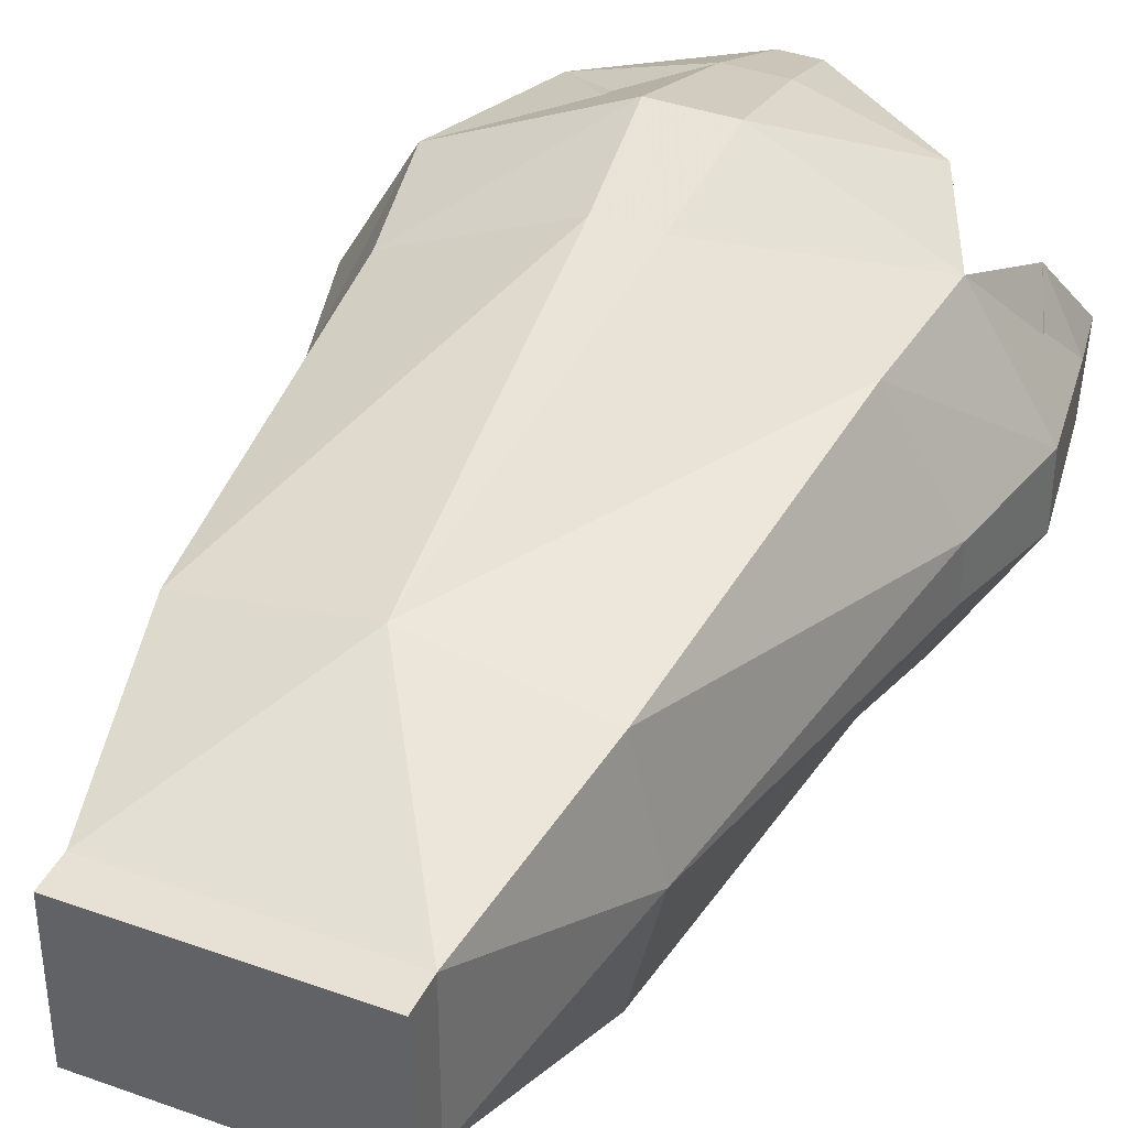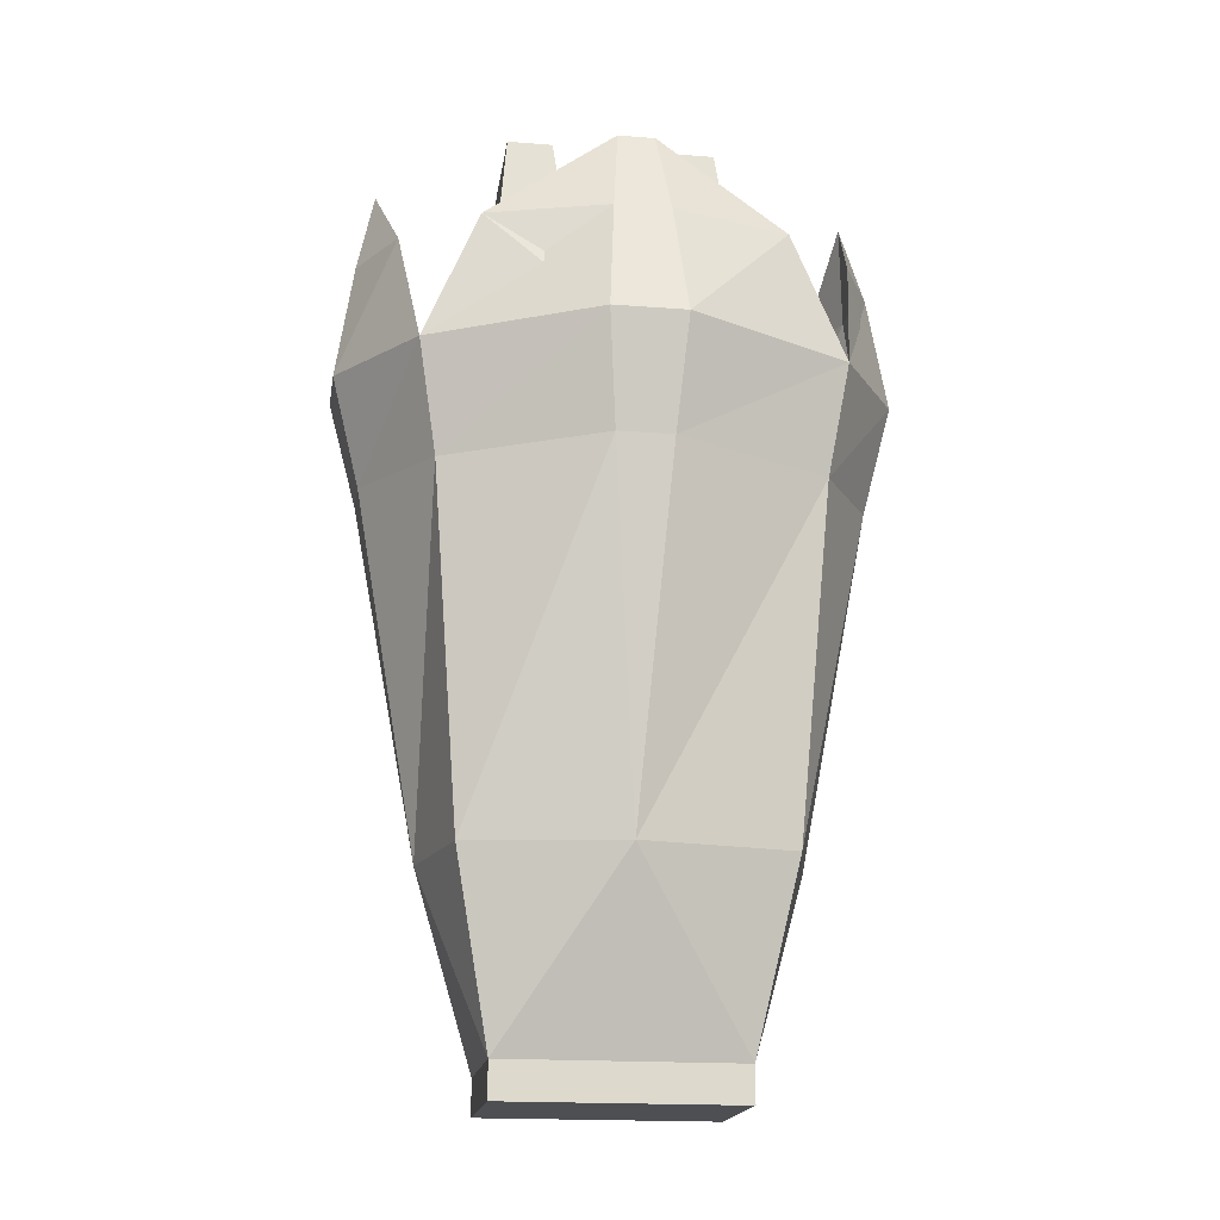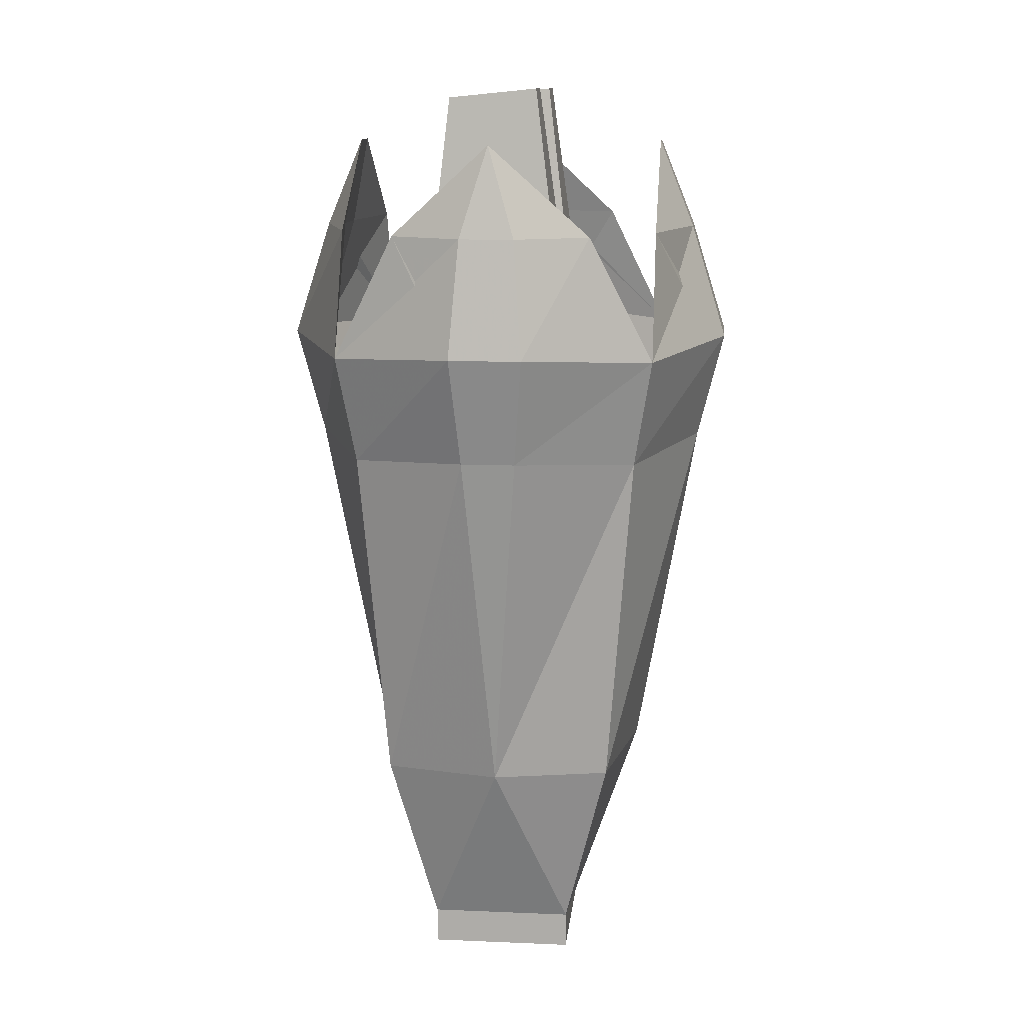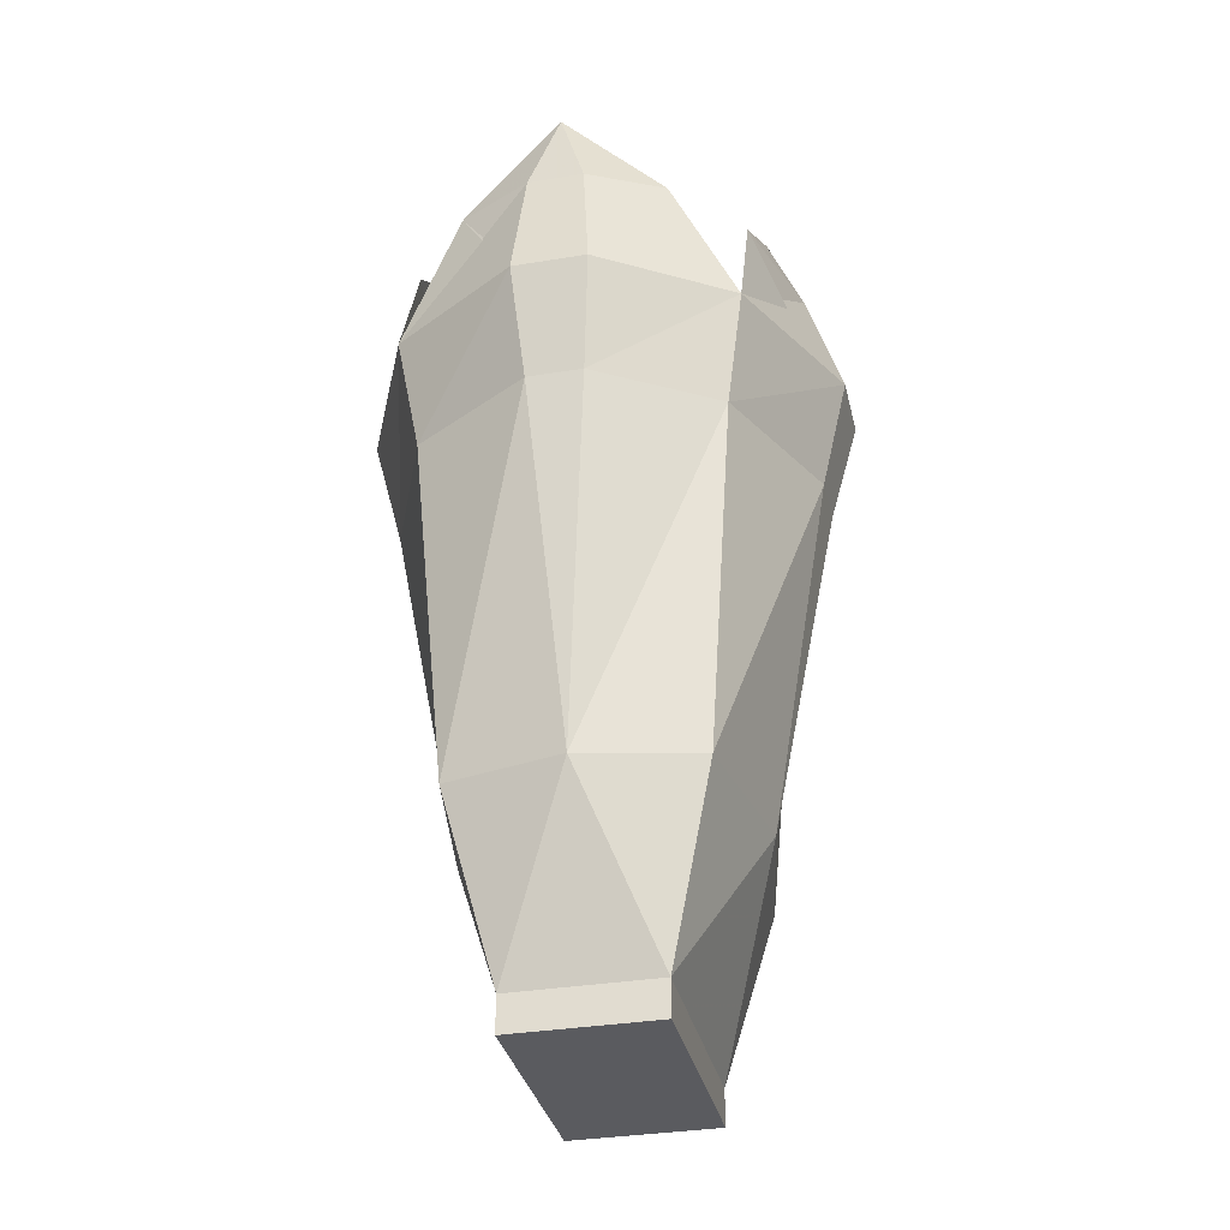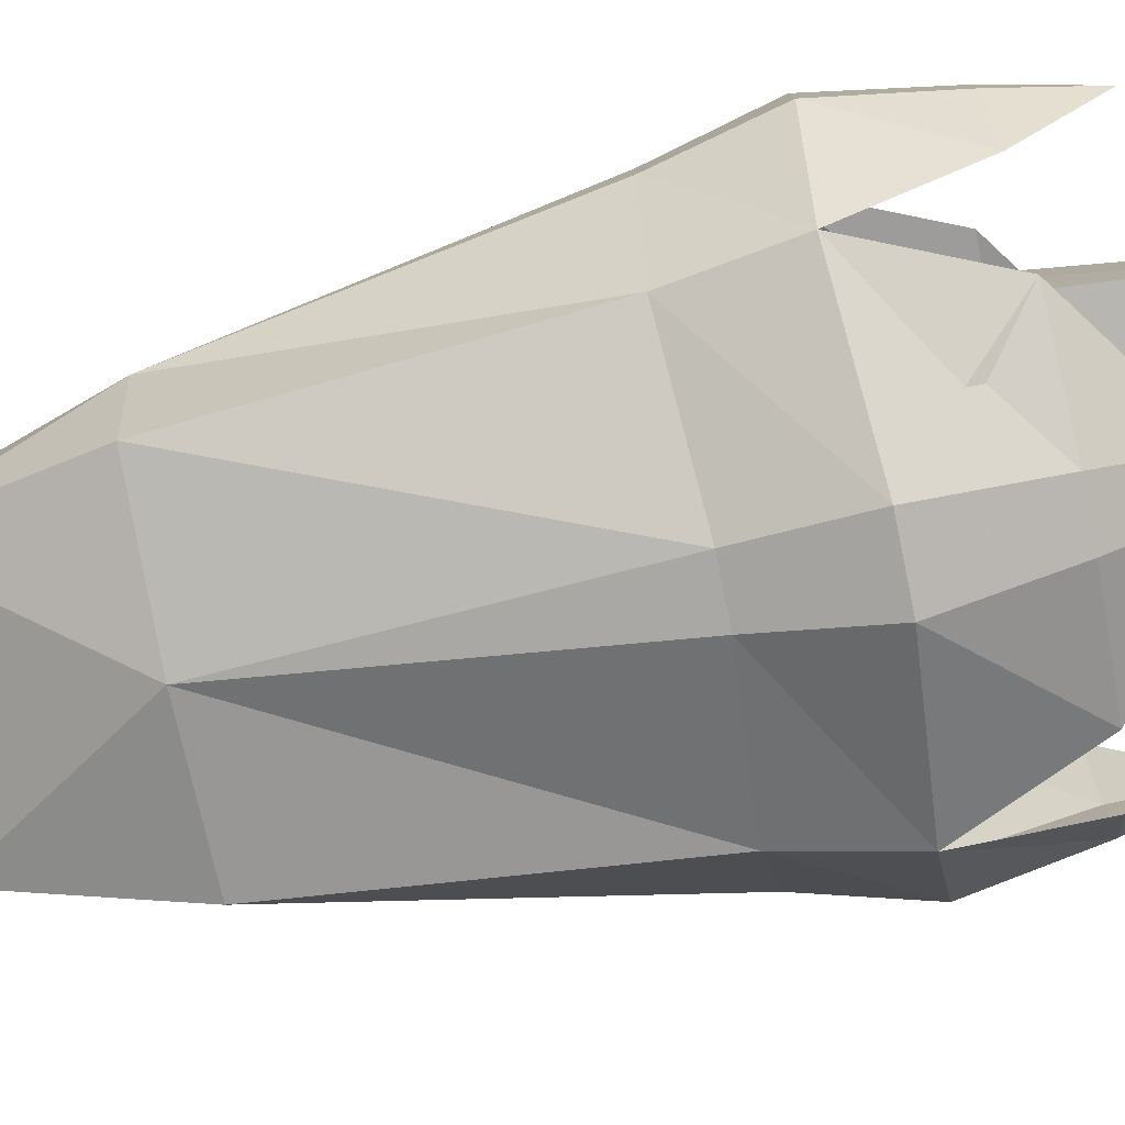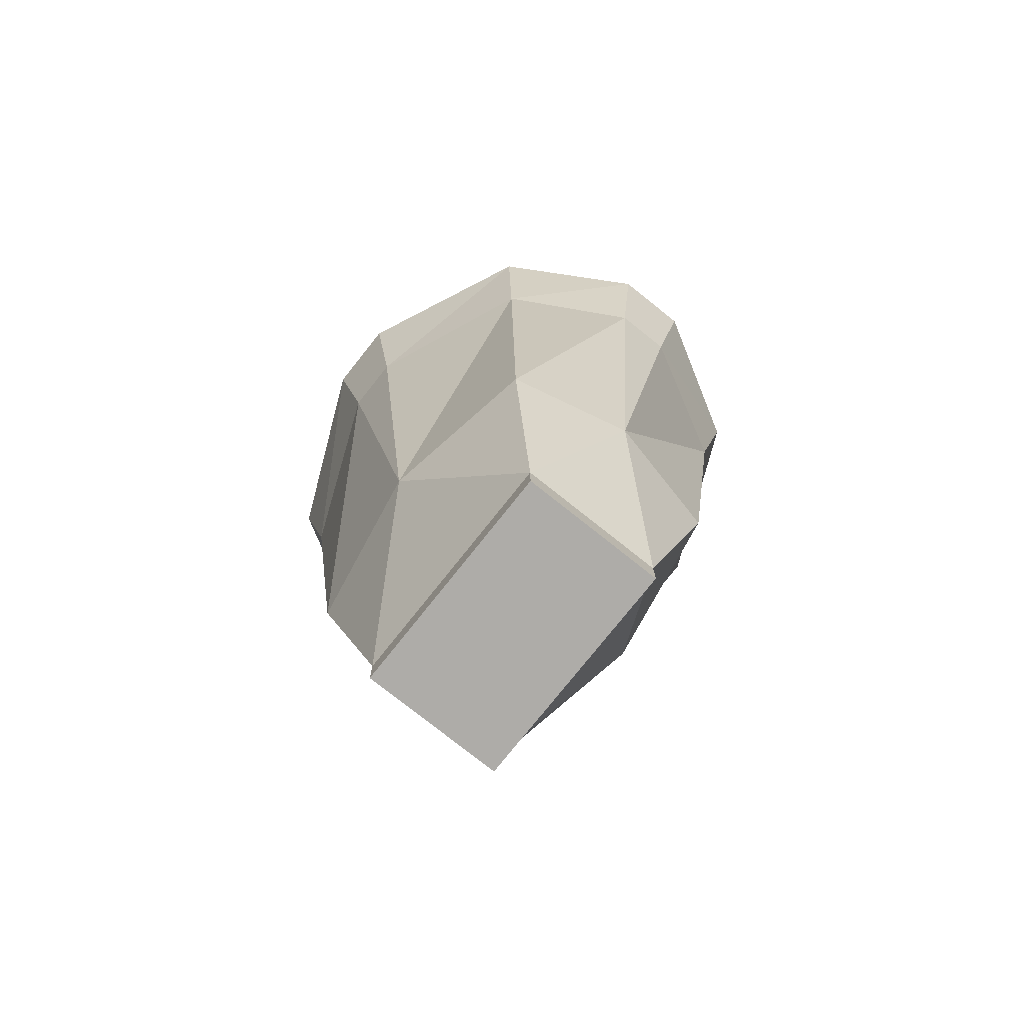
<metadata>
{"format":"obj","ext":"obj","renderer":"f3d","projection":"perspective","resolution":1024,"background":"white","views":[{"elev":39.2,"azim":24.1,"up":"+Z"},{"elev":-17.6,"azim":171.2,"up":"+Y"},{"elev":11.9,"azim":95.8,"up":"+Y"},{"elev":-33.5,"azim":102.7,"up":"+Y"},{"elev":-79.6,"azim":101.7,"up":"+Z"},{"elev":-77.0,"azim":-128.5,"up":"+Y"}]}
</metadata>
<code>
v 0.02344 -0.2578 -0.1719
v 0.01562 -0.1797 -0.1406
v 0.125 -0.2578 -0.1406
v 0.1719 -0.3672 -0.1406
v 0.03125 -0.3594 -0.2031
v -0.02344 -0.2578 -0.1719
v -0.01562 -0.1797 -0.1406
v -0.02344 -0.2578 -0.1562
v 0.02344 -0.2578 -0.1562
v 0.03125 -0.3594 -0.1875
v 0.125 -0.2578 0.1406
v 0.01562 -0.1797 0.1406
v 0.02344 -0.2578 0.1719
v 0.03125 -0.3594 0.2031
v 0.1719 -0.3672 0.1406
v 0.02344 -0.2578 0.1562
v -0.01562 -0.1797 0.1406
v -0.02344 -0.2578 0.1719
v -0.03125 -0.3594 0.2031
v -0.02344 -0.4531 0.1797
v 0.02344 -0.4531 0.1797
v 0.1562 -0.4609 0.125
v 0.2344 -0.3594 0.03125
v 0.2188 -0.2578 0.02344
v 0.1875 -0.2578 0.08594
v 0.2266 -0.3594 0.03125
v 0.2109 -0.2578 0.02344
v 0.2266 -0.3594 -0.03125
v 0.2109 -0.2578 -0.02344
v 0.1875 -0.2578 -0.08594
v 0.2344 -0.3594 -0.03125
v 0.2109 -0.4531 -0.02344
v 0.1562 -0.4609 -0.125
v 0.02344 -0.4531 -0.1797
v -0.03125 -0.3594 -0.2031
v -0.125 -0.2578 -0.1406
v -0.1719 -0.3672 -0.1406
v -0.03125 -0.3594 -0.1875
v 0.1172 -0.3594 0.07031
v 0.09375 -0.1406 0.04688
v 0.05469 -0.1406 0.04688
v 0.02344 -0.3594 0.07031
v 0.1172 -0.4531 0.04688
v 0.1172 -0.375 -0.0625
v 0.09375 -0.1328 -0.03125
v 0.02344 -0.375 -0.0625
v 0.05469 -0.1328 -0.03125
v 0.03906 -0.4688 -0.07031
v 0.02344 -0.4531 0.04688
v 0.1016 -0.4688 -0.07031
v -0.01562 -0.3594 0.07031
v -0.04688 -0.1406 0.04688
v -0.08594 -0.1406 0.04688
v -0.1172 -0.3594 0.07031
v -0.01562 -0.4531 0.04688
v -0.01562 -0.375 -0.0625
v -0.04688 -0.1328 -0.03125
v -0.1172 -0.375 -0.0625
v -0.08594 -0.1328 -0.03125
v -0.1016 -0.4688 -0.07031
v -0.1172 -0.4531 0.04688
v -0.03125 -0.4688 -0.07031
v 0 -0.7578 -0.125
v -0.1016 -0.9141 -0.0625
v -0.1328 -0.7578 -0.1016
v -0.1562 -0.4609 -0.125
v -0.02344 -0.4531 -0.1797
v 0.1328 -0.7578 -0.1016
v 0.1016 -0.9141 -0.0625
v 0.1016 -0.9453 -0.0625
v -0.1016 -0.9453 -0.0625
v -0.1016 -0.9141 0.0625
v -0.1562 -0.7578 0
v -0.2109 -0.4531 -0.02344
v -0.2344 -0.3594 -0.03125
v 0.1562 -0.7578 0
v 0.1016 -0.9141 0.0625
v 0.1016 -0.9453 0.0625
v -0.1016 -0.9453 0.0625
v 0 -0.7578 0.125
v -0.1328 -0.7578 0.1016
v -0.1562 -0.4609 0.125
v -0.2109 -0.4531 0.02344
v -0.2344 -0.3594 0.03125
v -0.2188 -0.2578 0.02344
v -0.2188 -0.2578 -0.02344
v -0.1875 -0.2578 -0.08594
v -0.2266 -0.3594 -0.03125
v -0.2109 -0.2578 -0.02344
v -0.2266 -0.3594 0.03125
v -0.2109 -0.2578 0.02344
v -0.1719 -0.3672 0.1406
v -0.1875 -0.2578 0.08594
v -0.125 -0.2578 0.1406
v -0.03125 -0.3594 0.1875
v -0.02344 -0.2578 0.1562
v 0.03125 -0.3594 0.1875
v 0.1328 -0.7578 0.1016
v 0.2109 -0.4531 0.02344
v 0.2188 -0.2578 -0.02344
v 0.2031 -0.1797 0
v -0.2031 -0.1797 0
f 1 2 3
f 1 3 4
f 1 4 5
f 1 5 6
f 1 6 7
f 1 7 2
f 11 12 13
f 11 13 14
f 11 14 15
f 12 17 18
f 12 18 13
f 13 18 19
f 13 19 14
f 14 19 20
f 14 20 21
f 14 21 15
f 15 21 22
f 15 22 23
f 15 23 24
f 15 24 25
f 4 30 31
f 4 31 32
f 4 32 33
f 4 33 5
f 5 33 34
f 5 34 35
f 5 35 6
f 6 35 36
f 6 36 7
f 63 64 65
f 63 65 66
f 63 66 67
f 63 67 34
f 63 34 68
f 63 68 69
f 63 69 64
f 64 72 73
f 64 73 65
f 65 73 74
f 65 74 66
f 66 74 75
f 66 75 37
f 66 37 67
f 67 37 35
f 67 35 34
f 68 34 33
f 68 33 76
f 68 76 69
f 69 76 77
f 72 77 80
f 72 80 81
f 72 81 73
f 73 81 82
f 73 82 83
f 73 83 74
f 74 83 84
f 74 84 75
f 75 84 85
f 75 85 86
f 75 86 37
f 37 86 87
f 92 93 84
f 92 84 83
f 92 83 82
f 92 82 19
f 92 19 18
f 92 18 94
f 35 37 36
f 80 77 98
f 80 98 22
f 80 22 21
f 80 21 20
f 80 20 81
f 81 20 82
f 82 20 19
f 18 17 94
f 98 77 76
f 98 76 99
f 98 99 22
f 22 99 23
f 23 99 31
f 23 31 100
f 23 100 24
f 24 100 101
f 24 101 25
f 30 101 100
f 30 100 31
f 76 33 32
f 76 32 99
f 99 32 31
f 84 93 85
f 85 93 102
f 85 102 86
f 86 102 87
f 50 48 68
f 62 60 65
f 2 7 8
f 2 8 9
f 2 9 3
f 3 9 10
f 3 10 4
f 11 15 16
f 11 16 12
f 12 16 17
f 15 25 26
f 26 25 27
f 26 27 28
f 28 27 29
f 28 29 4
f 4 29 30
f 7 36 8
f 8 36 37
f 8 37 38
f 8 38 9
f 9 38 10
f 64 69 70
f 64 70 71
f 64 71 72
f 69 77 70
f 70 77 78
f 71 79 72
f 72 79 78
f 72 78 77
f 37 87 88
f 88 87 89
f 88 89 90
f 90 89 91
f 90 91 92
f 92 91 93
f 92 94 95
f 95 94 96
f 95 96 97
f 97 96 16
f 97 16 15
f 94 17 96
f 96 17 16
f 25 101 27
f 27 101 29
f 29 101 30
f 87 102 89
f 89 102 91
f 91 102 93
f 39 40 41
f 39 41 42
f 39 42 43
f 39 43 44
f 39 44 45
f 39 45 40
f 45 44 46
f 45 46 47
f 47 46 41
f 41 46 42
f 42 46 48
f 42 48 49
f 42 49 43
f 44 50 48
f 44 48 46
f 44 43 50
f 51 52 53
f 51 53 54
f 51 54 55
f 51 55 56
f 51 56 57
f 51 57 52
f 57 56 58
f 57 58 59
f 59 58 53
f 53 58 54
f 54 58 60
f 54 60 61
f 54 61 55
f 56 62 60
f 56 60 58
f 56 55 62
f 70 78 79
f 70 79 71

</code>
